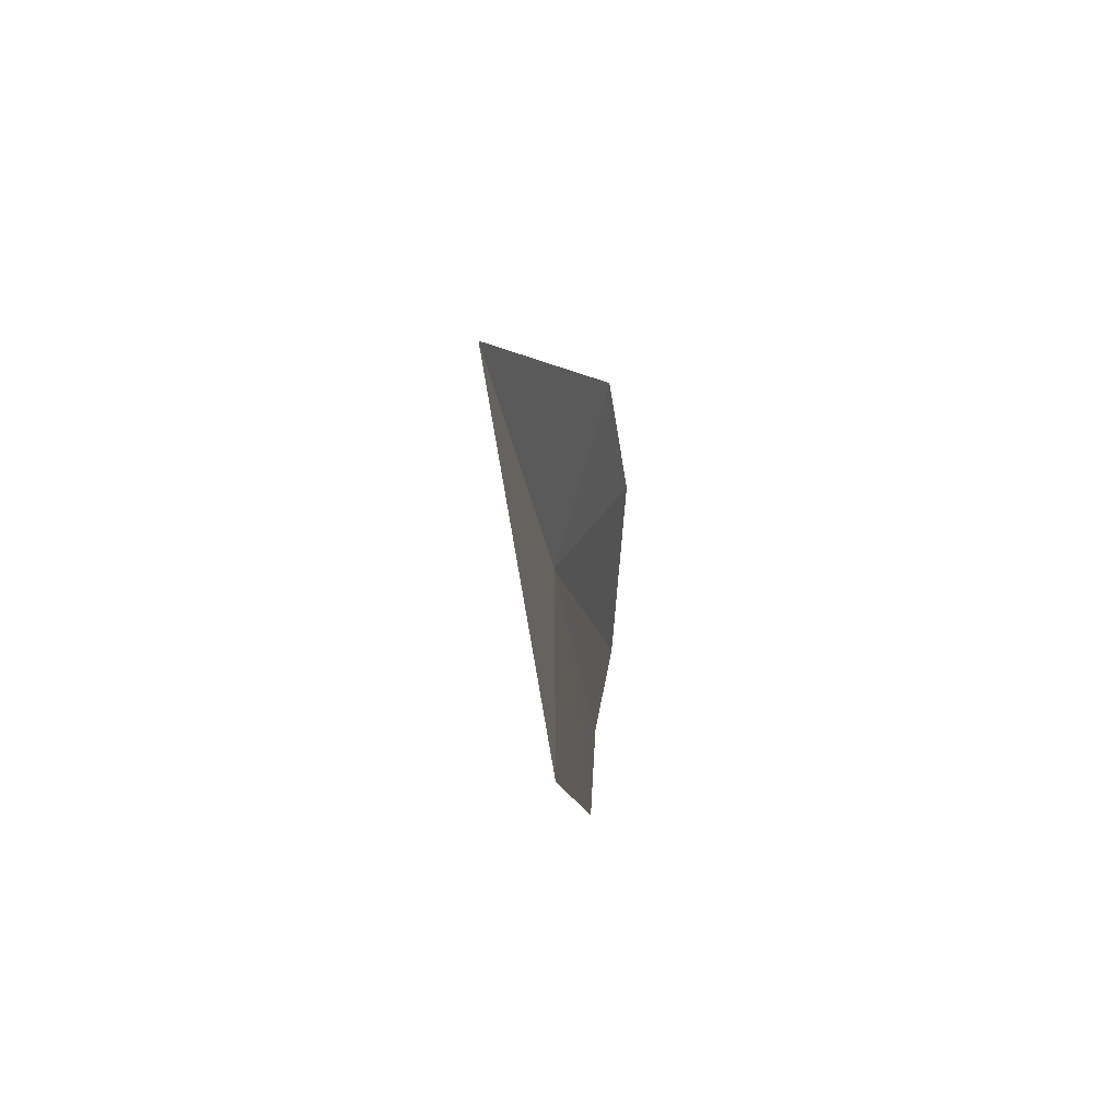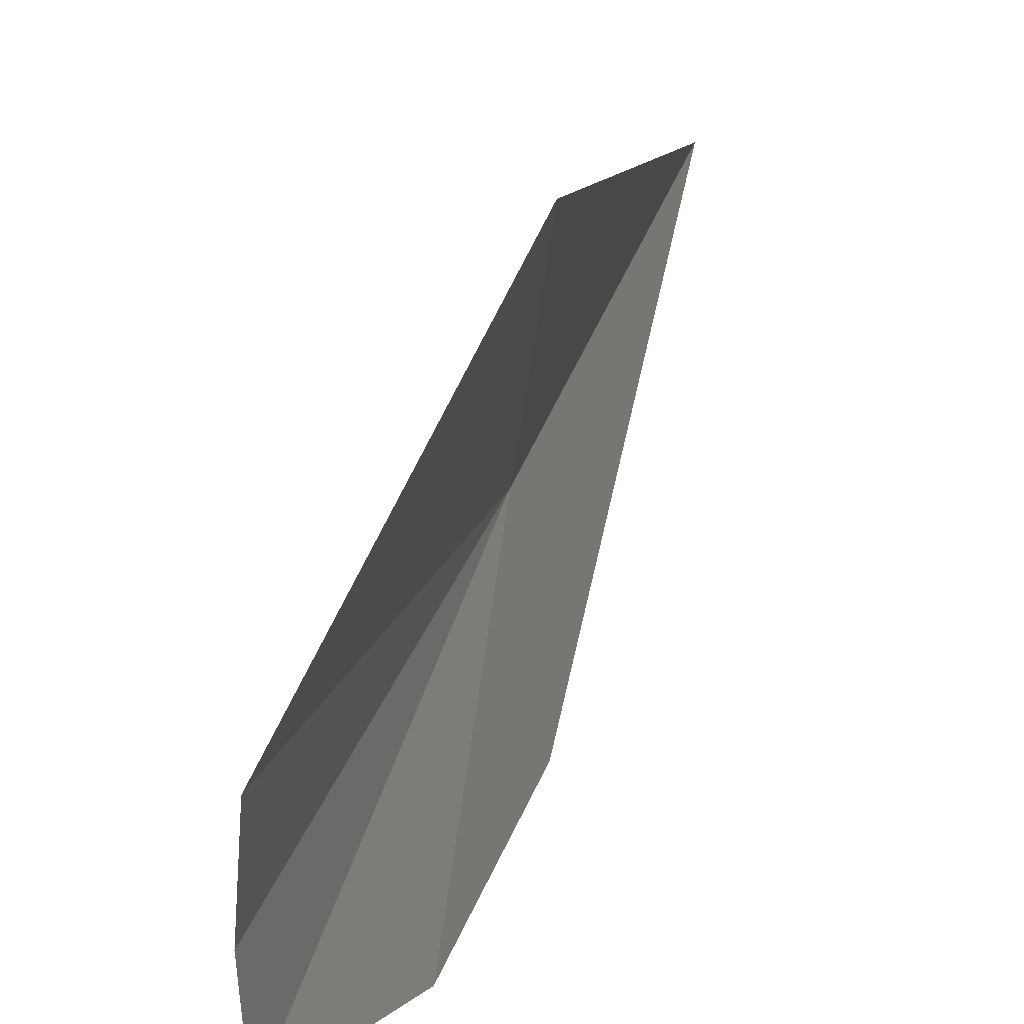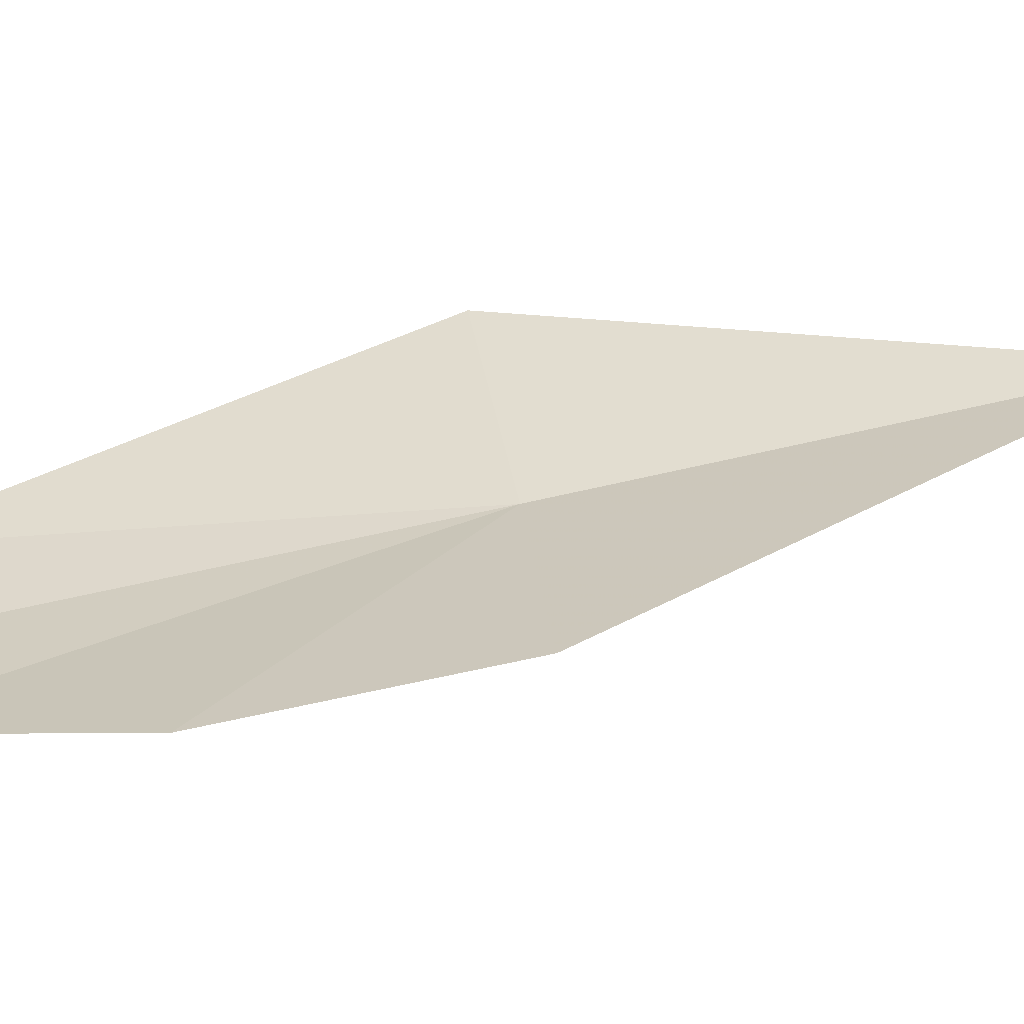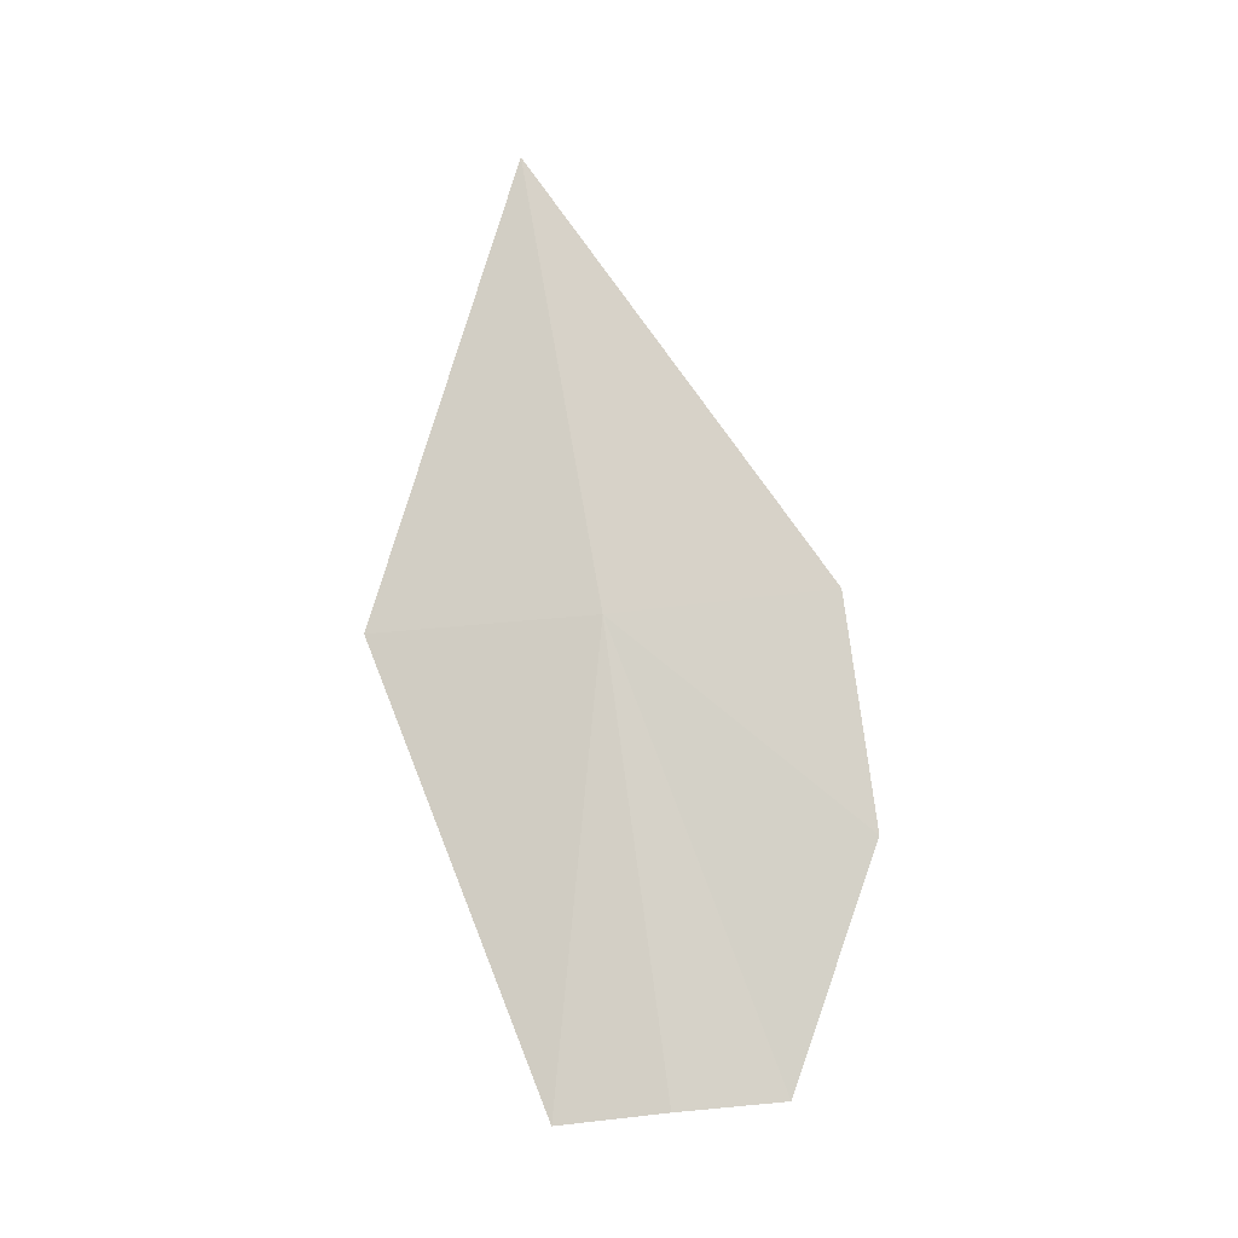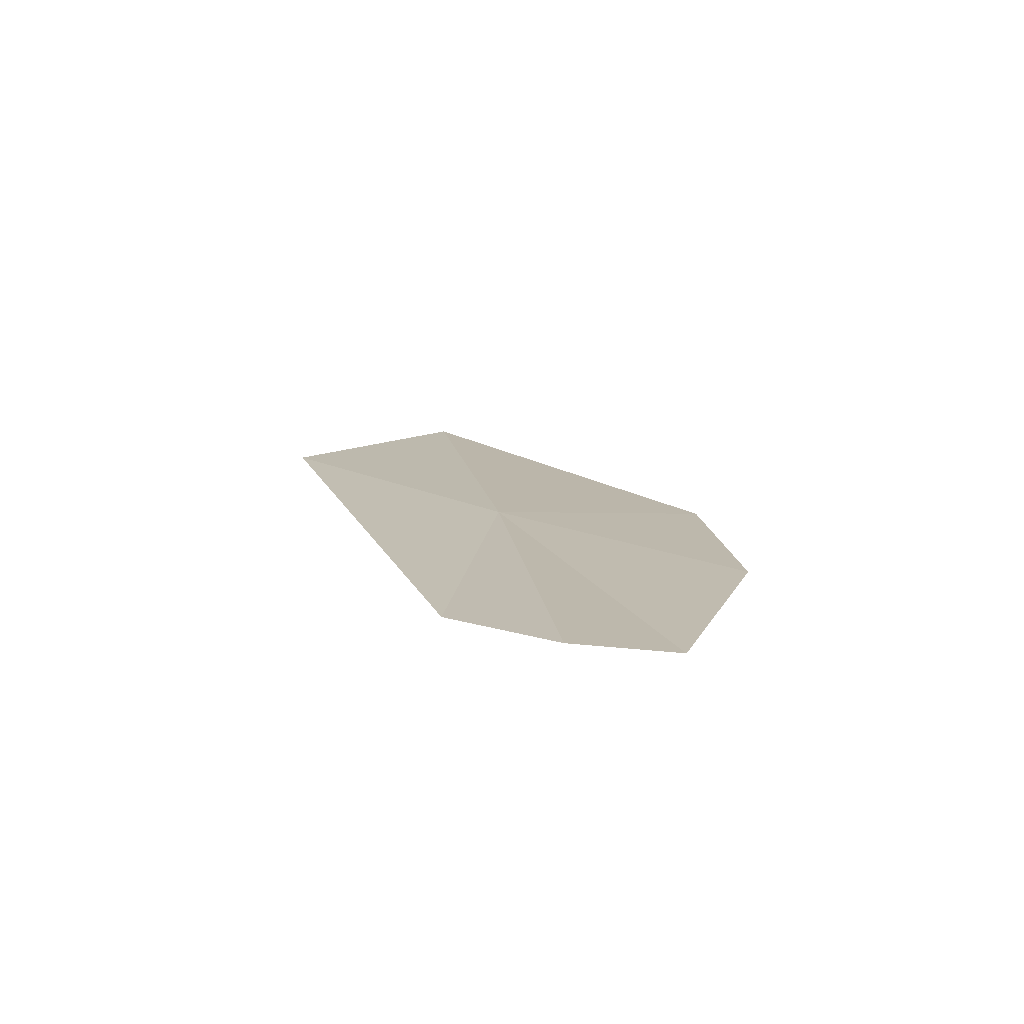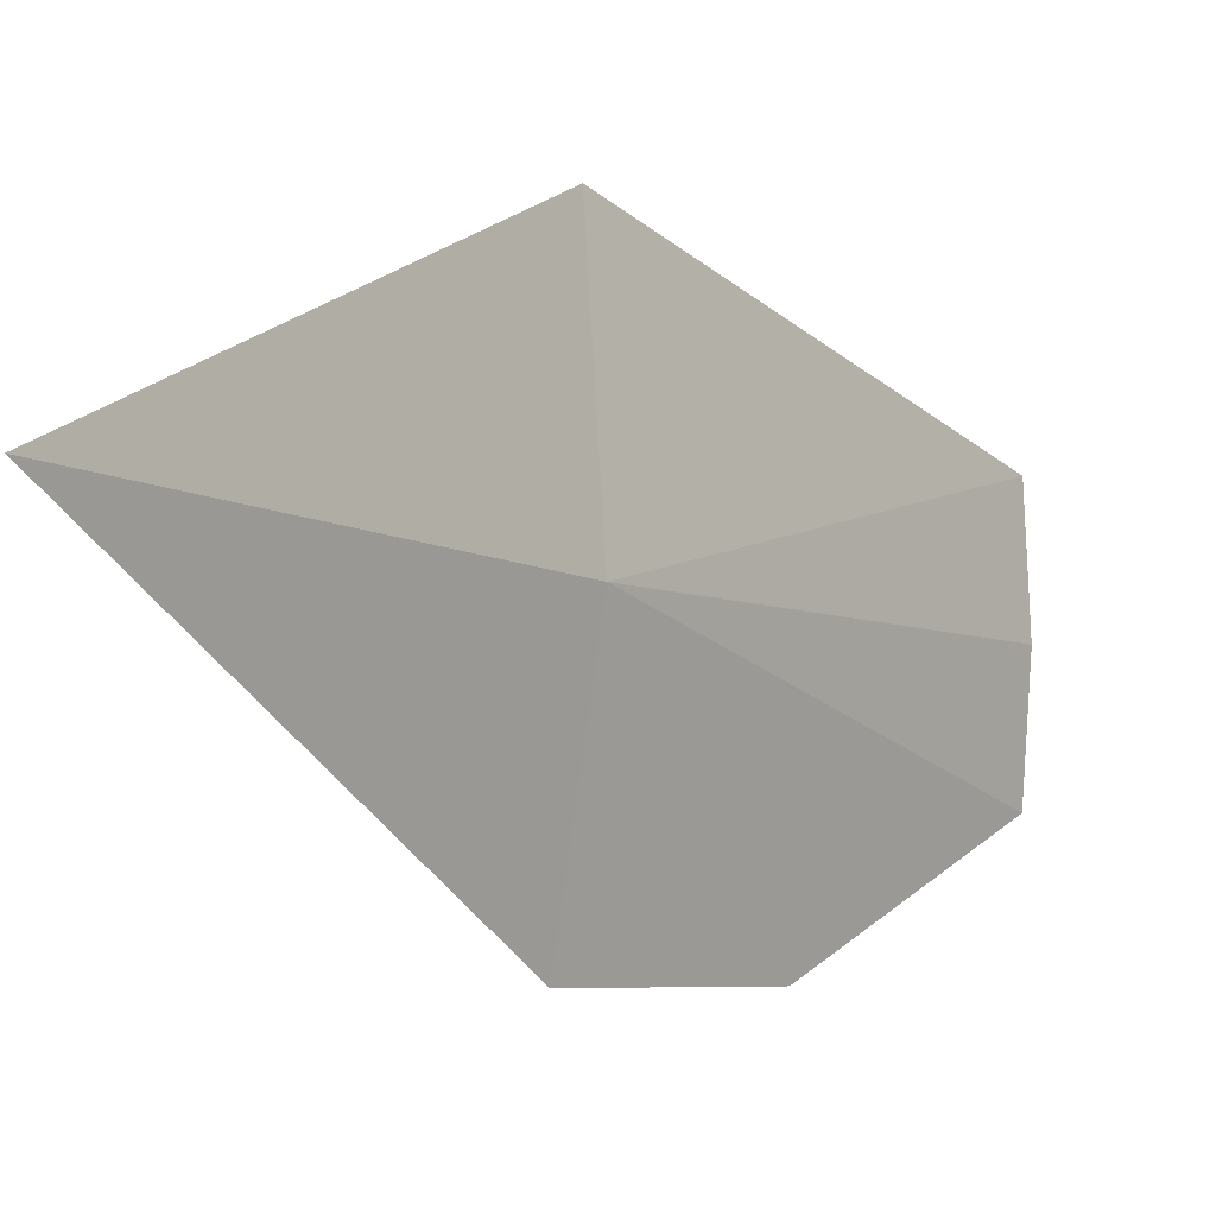
<metadata>
{"format":"obj","ext":"obj","renderer":"f3d","projection":"perspective","resolution":1024,"background":"white","views":[{"elev":57.8,"azim":-169.4,"up":"+Z"},{"elev":28.5,"azim":-155.7,"up":"+Y"},{"elev":-60.6,"azim":-75.3,"up":"+Y"},{"elev":-6.5,"azim":-99.7,"up":"+Z"},{"elev":-71.1,"azim":-97.5,"up":"+Z"},{"elev":2.8,"azim":42.8,"up":"+Y"}]}
</metadata>
<code>
v 17.97 -0.2866 4.716
v 17.84 -0.4697 3.238
v 17.8 -0.1101 3.212
v 17.83 0.4424 4.627
v 18.13 -0.04719 6.19
v 17.84 -0.8295 3.264
v 17.92 -1.023 4.804
v 17.85 -1.112 4.046
f 1 2 3
f 1 3 4
f 1 6 2
f 1 7 8
f 1 8 6
f 1 4 5
f 1 5 7

</code>
